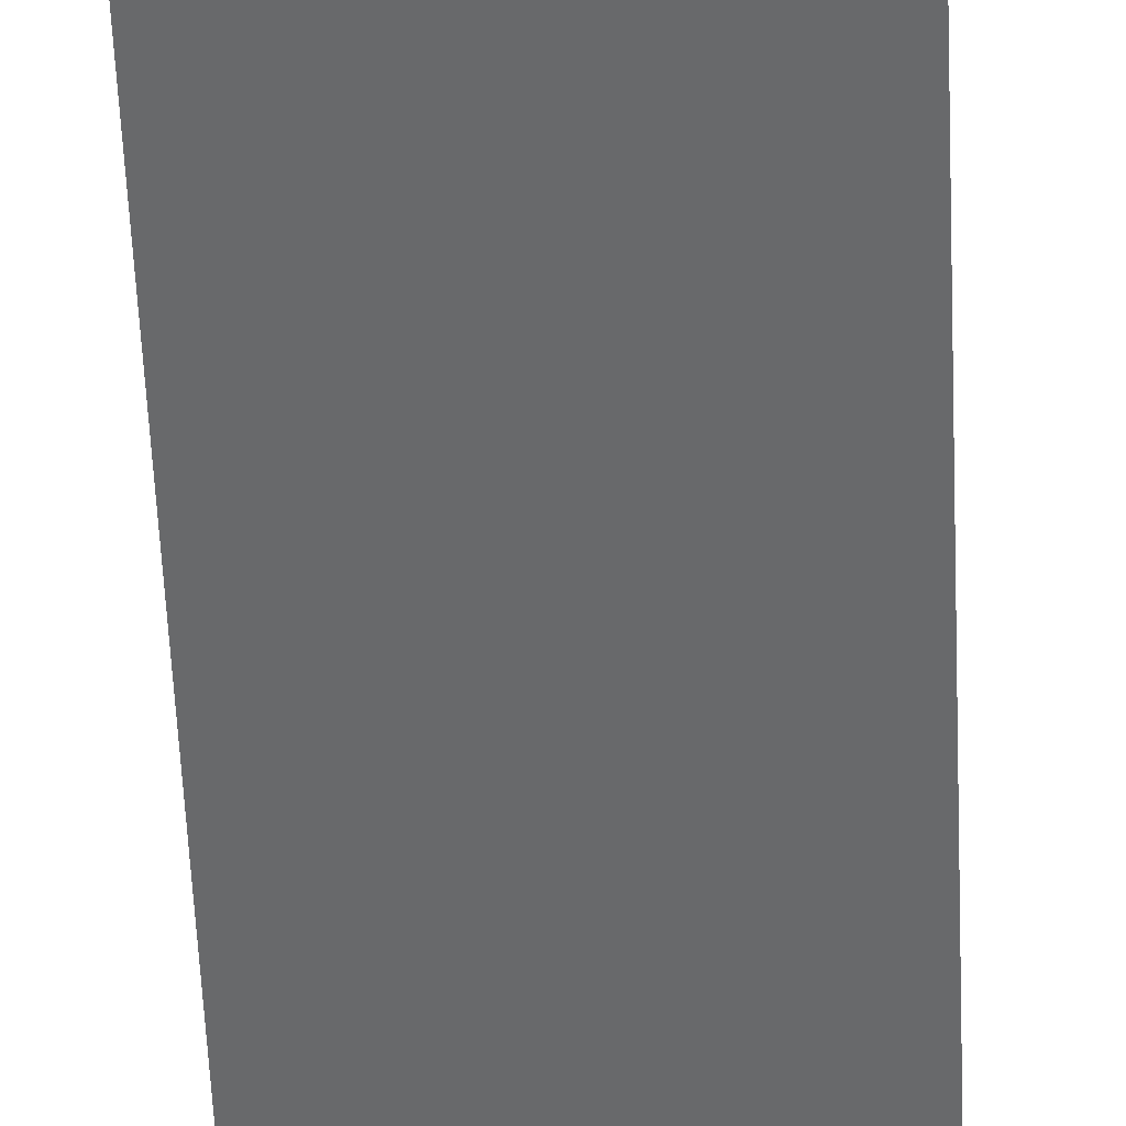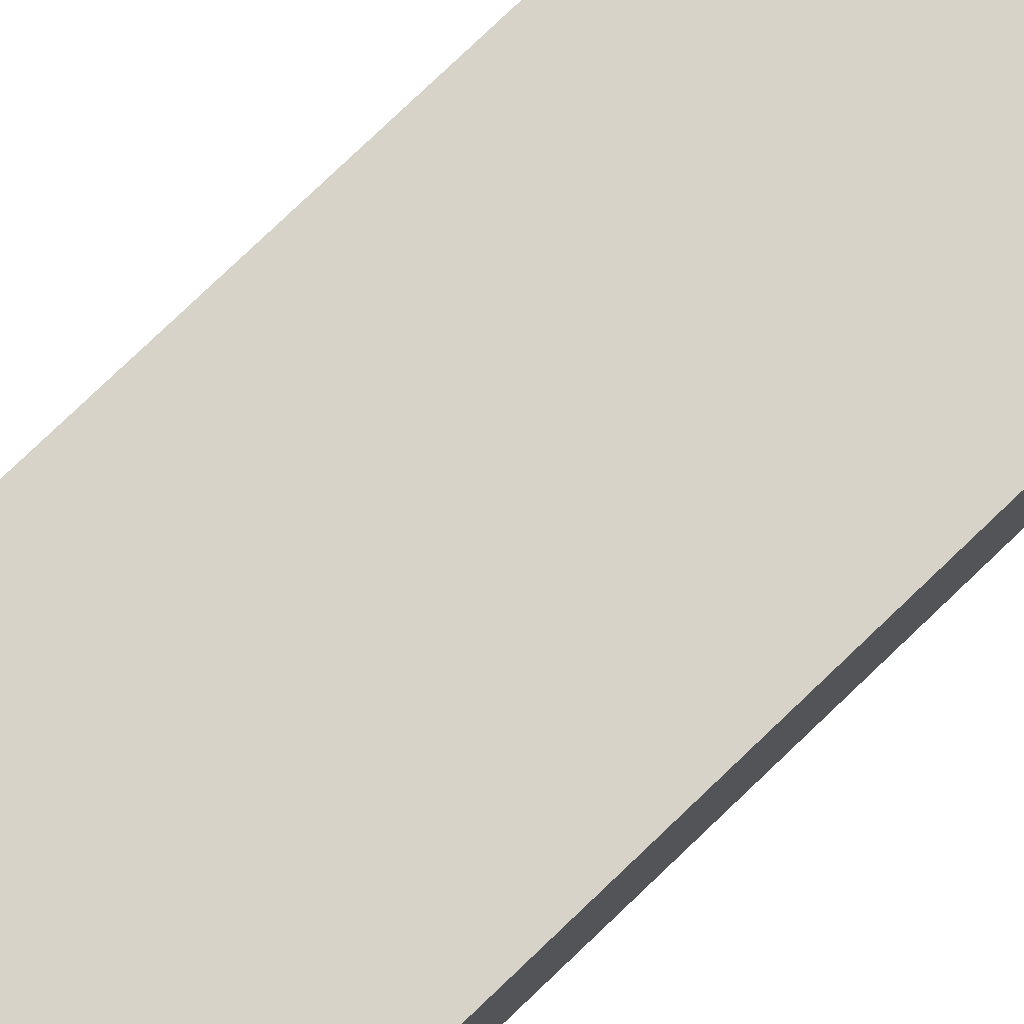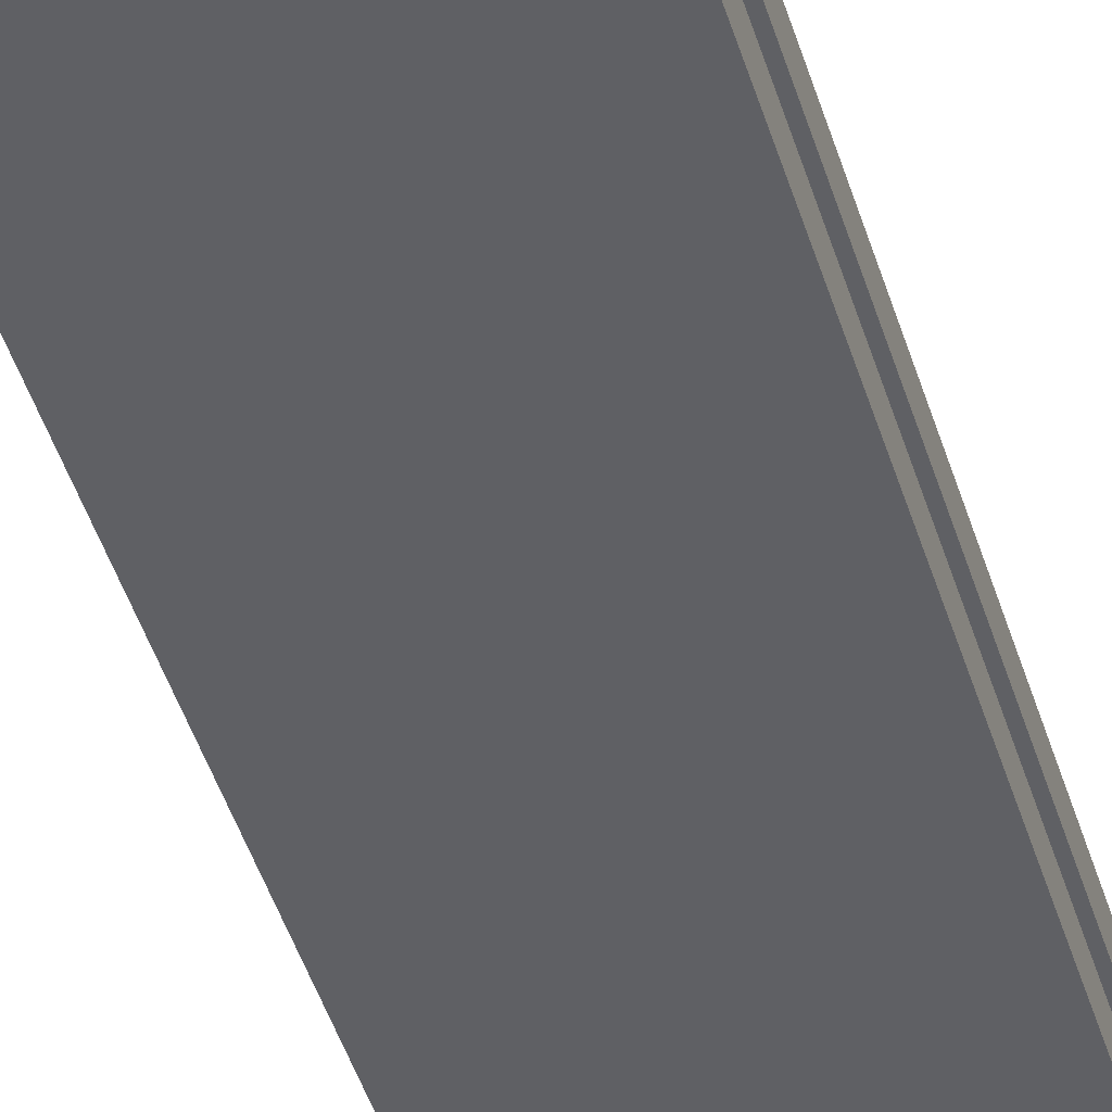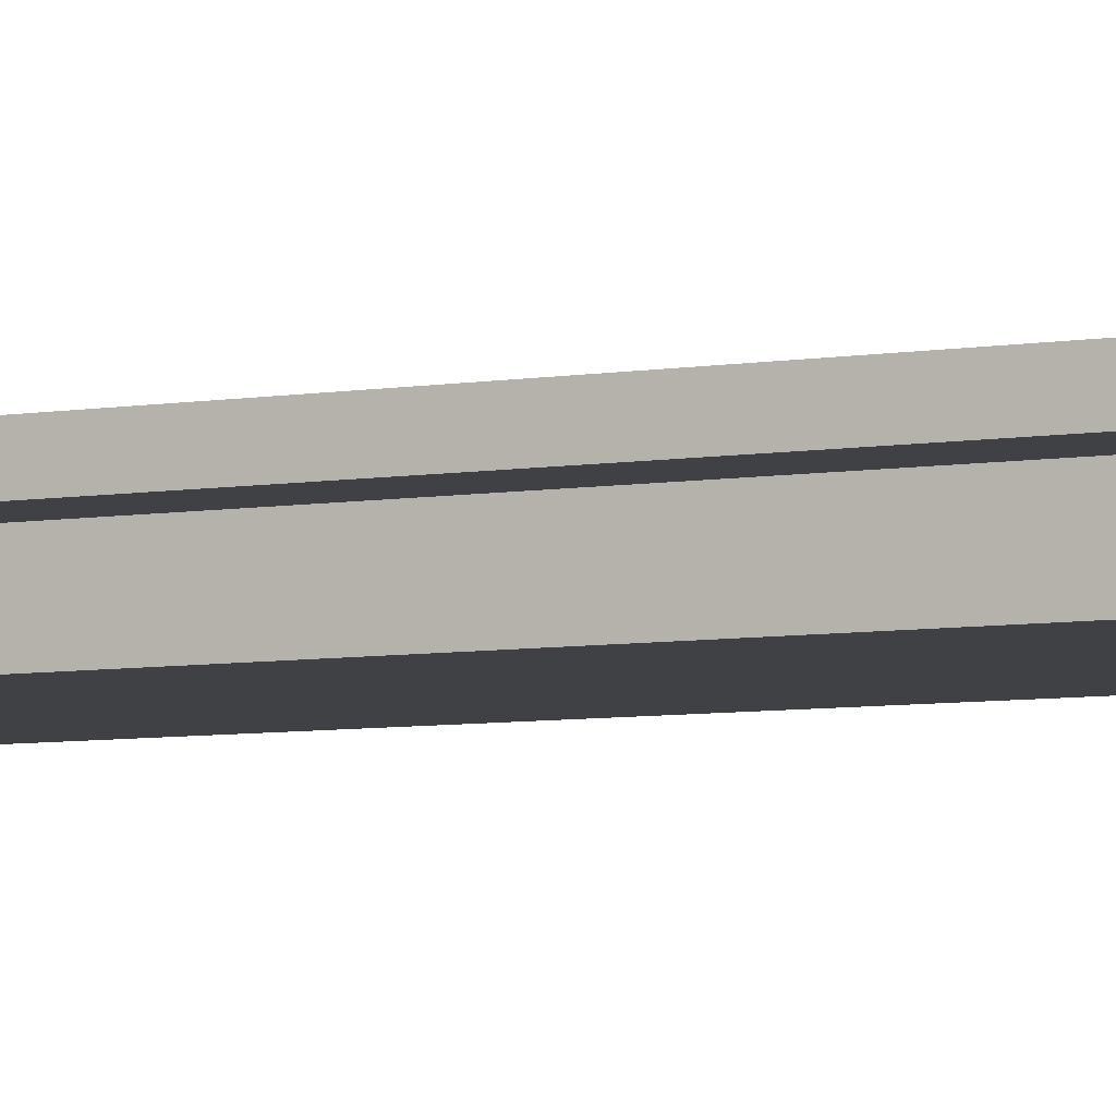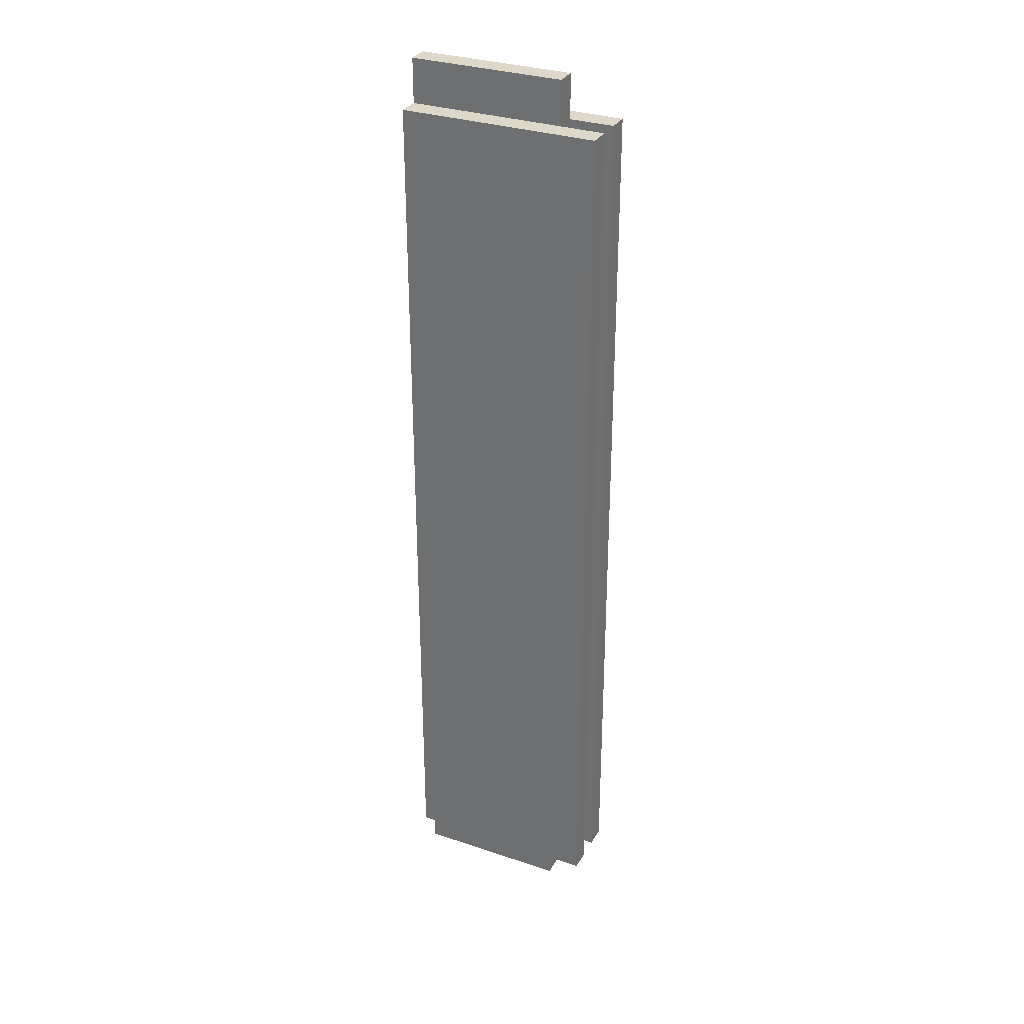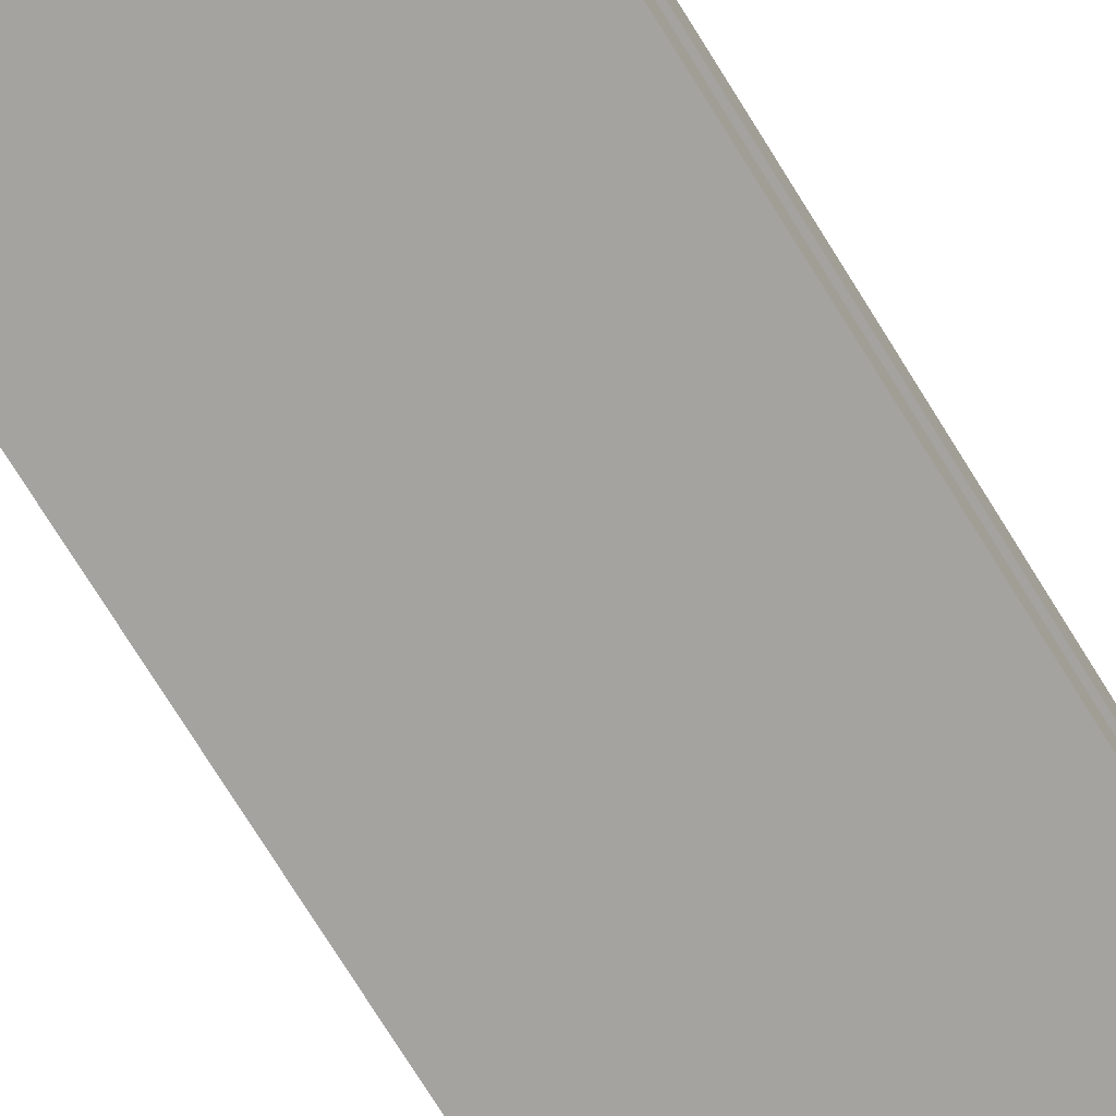
<metadata>
{"format":"obj","ext":"obj","renderer":"f3d","projection":"perspective","resolution":1024,"background":"white","views":[{"elev":-52.6,"azim":-177.6,"up":"+Y"},{"elev":76.5,"azim":46.1,"up":"+Y"},{"elev":-44.3,"azim":-163.7,"up":"+Y"},{"elev":-5.7,"azim":-60.6,"up":"+Y"},{"elev":31.6,"azim":-154.6,"up":"+Z"},{"elev":-72.9,"azim":-148.4,"up":"+Y"}]}
</metadata>
<code>
o G._Rails4/G._Rails/mesh22/mesh22-geometry#mesh22-geometry
v -0.3359 0.5741 -0.08653
v -0.3359 0.5778 -0.07917
v -0.3359 0.5741 -0.07917
v -0.3359 0.5778 -0.08653
v -0.3359 0.5814 -0.07917
v -0.3616 0.5741 -0.07917
v -0.3616 0.5778 -0.08653
v -0.3359 0.5704 -0.07917
v -0.369 0.5814 -0.07917
v -0.3616 0.5741 -0.08653
v -0.3616 0.5778 -0.07917
v -0.3359 0.5814 0.06799
v -0.369 0.5778 -0.07917
v -0.369 0.5741 -0.07917
v -0.3359 0.5778 0.06799
v -0.369 0.5778 0.06799
v -0.369 0.5814 0.06799
v -0.369 0.5704 -0.07917
v -0.3616 0.5741 0.06799
v -0.3359 0.5741 0.06799
v -0.369 0.5704 0.06799
v -0.369 0.5741 0.06799
v -0.3616 0.5778 0.06799
v -0.3359 0.5704 0.06799
v -0.3359 0.5778 0.07535
v -0.3616 0.5741 0.07535
v -0.3359 0.5741 0.07535
v -0.3616 0.5778 0.07535
f 1 2 3
f 2 1 4
f 5 3 2
f 6 1 3
f 1 7 4
f 7 2 4
f 5 8 3
f 2 9 5
f 1 6 10
f 8 6 3
f 7 1 10
f 2 7 11
f 12 8 5
f 9 2 13
f 9 12 5
f 6 7 10
f 6 8 14
f 6 11 7
f 13 2 11
f 15 8 12
f 16 9 13
f 12 9 17
f 14 8 18
f 14 19 6
f 19 11 6
f 11 16 13
f 20 8 15
f 12 16 15
f 9 16 17
f 16 12 17
f 8 21 18
f 21 14 18
f 19 14 22
f 19 23 11
f 16 11 23
f 8 20 24
f 25 20 15
f 15 16 23
f 21 8 24
f 14 21 22
f 21 19 22
f 26 23 19
f 20 21 24
f 20 25 27
f 23 25 15
f 19 21 20
f 23 26 28
f 20 26 19
f 26 20 27
f 25 23 28
f 3 2 1
f 4 1 2
f 2 3 5
f 3 1 6
f 4 7 1
f 4 2 7
f 3 8 5
f 5 9 2
f 10 6 1
f 3 6 8
f 10 1 7
f 11 7 2
f 5 8 12
f 13 2 9
f 5 12 9
f 10 7 6
f 14 8 6
f 7 11 6
f 11 2 13
f 12 8 15
f 13 9 16
f 17 9 12
f 18 8 14
f 6 19 14
f 6 11 19
f 13 16 11
f 15 8 20
f 15 16 12
f 17 16 9
f 17 12 16
f 18 21 8
f 18 14 21
f 22 14 19
f 11 23 19
f 23 11 16
f 24 20 8
f 15 20 25
f 23 16 15
f 24 8 21
f 22 21 14
f 22 19 21
f 19 23 26
f 24 21 20
f 27 25 20
f 15 25 23
f 20 21 19
f 28 26 23
f 19 26 20
f 25 26 27
f 27 26 25
f 27 20 26
f 28 23 25
f 26 25 28
f 28 25 26

</code>
